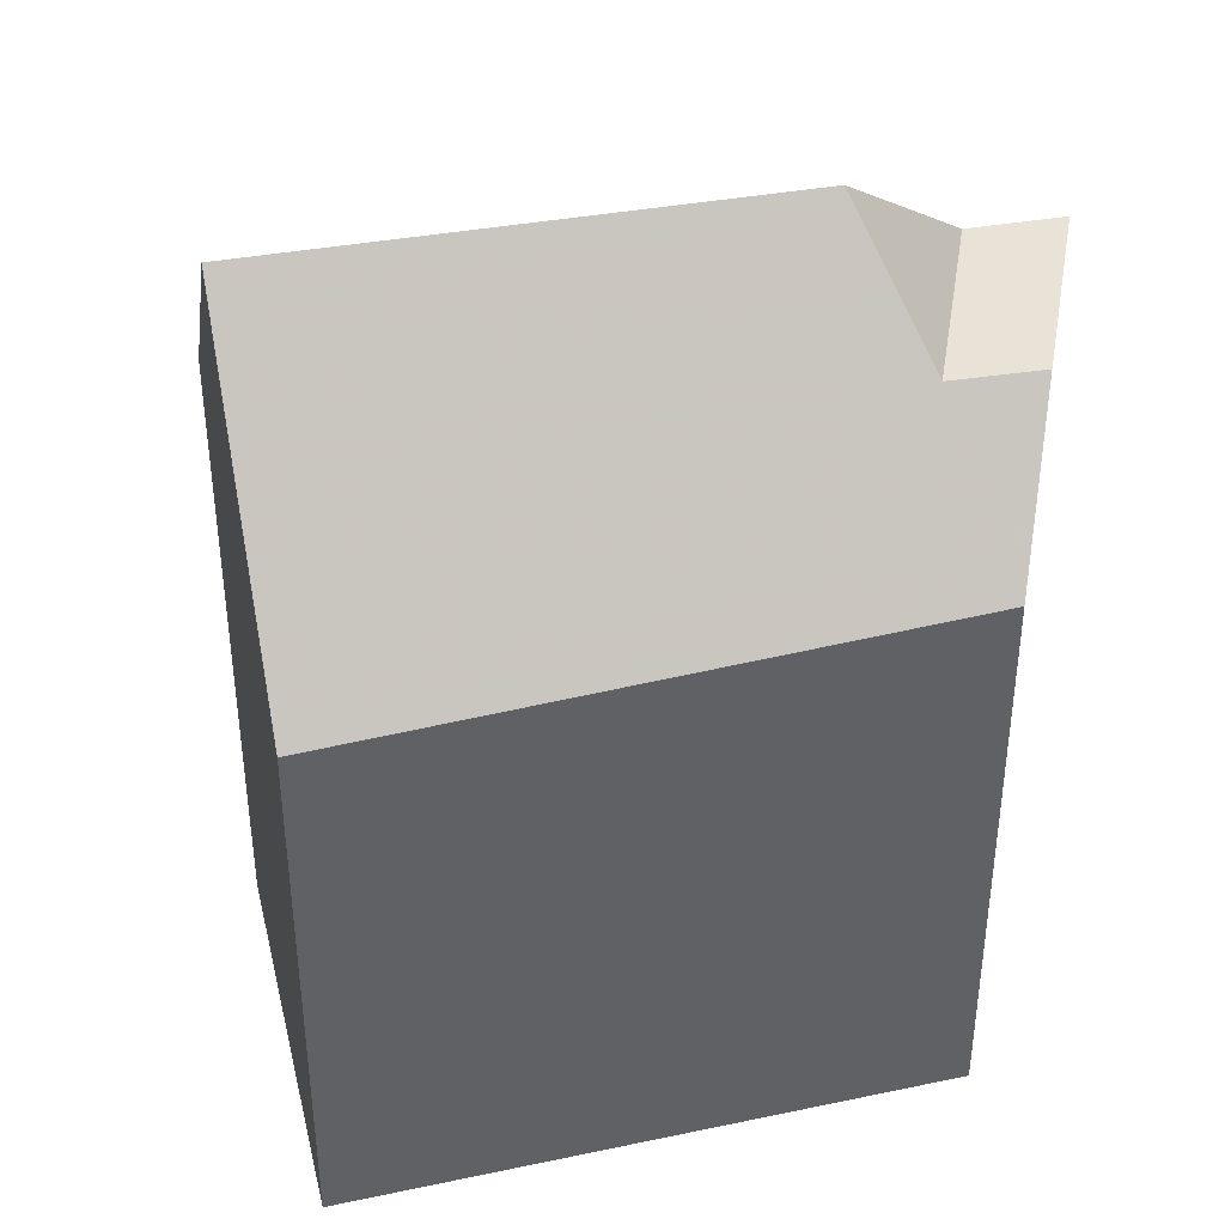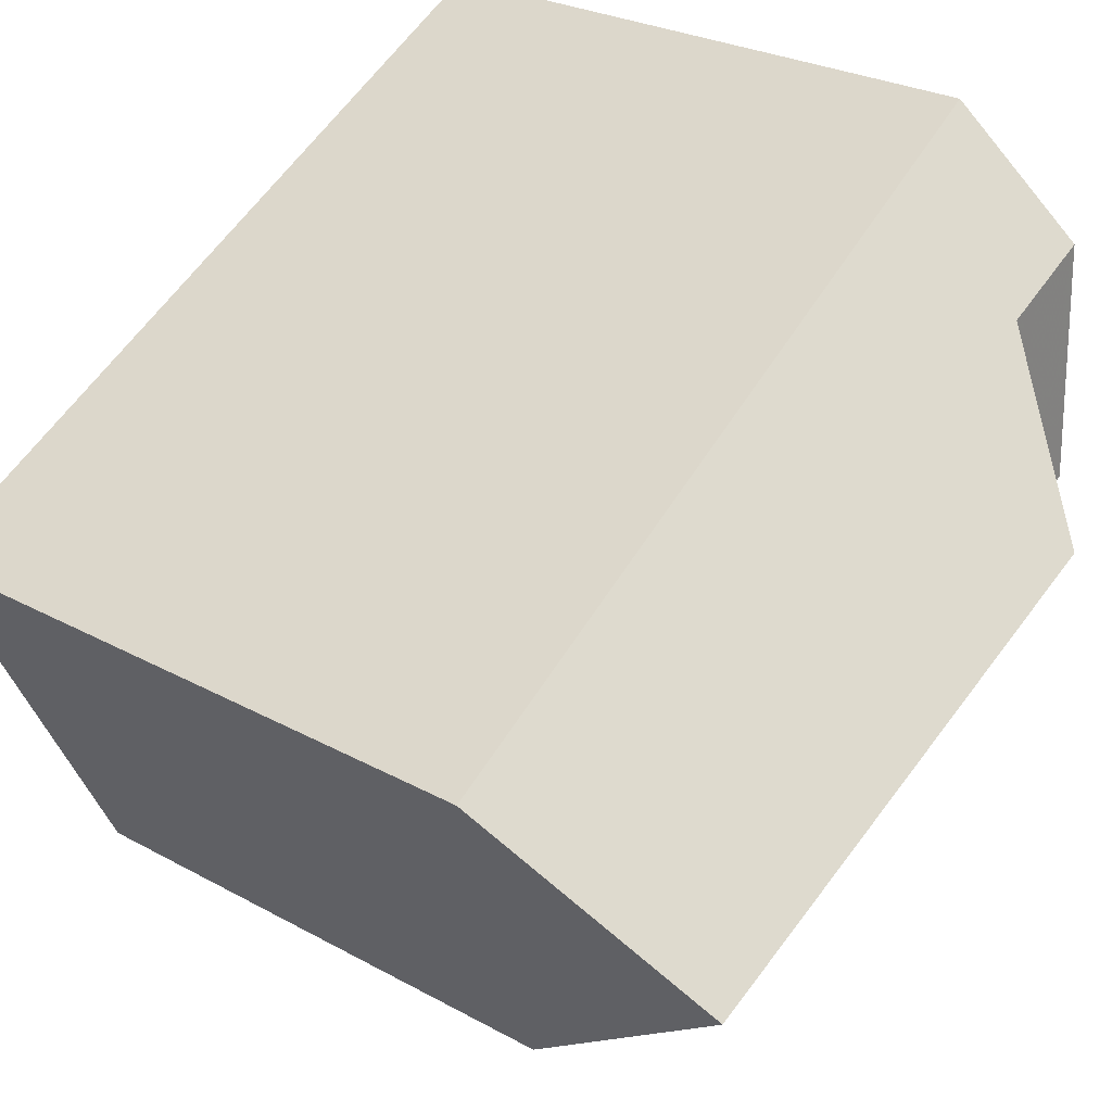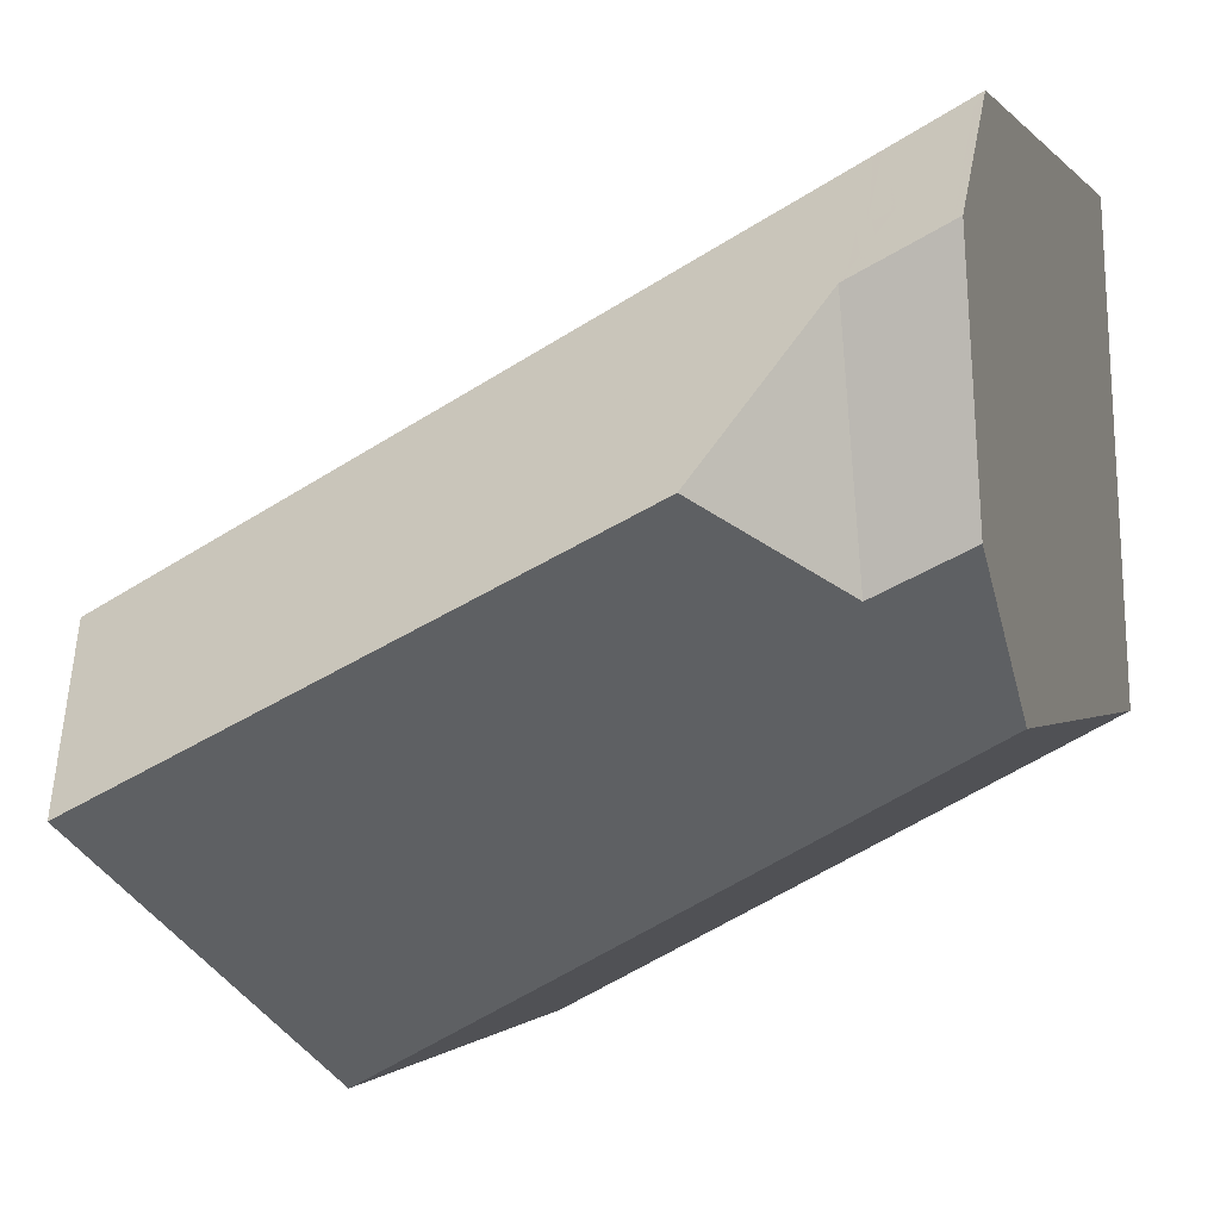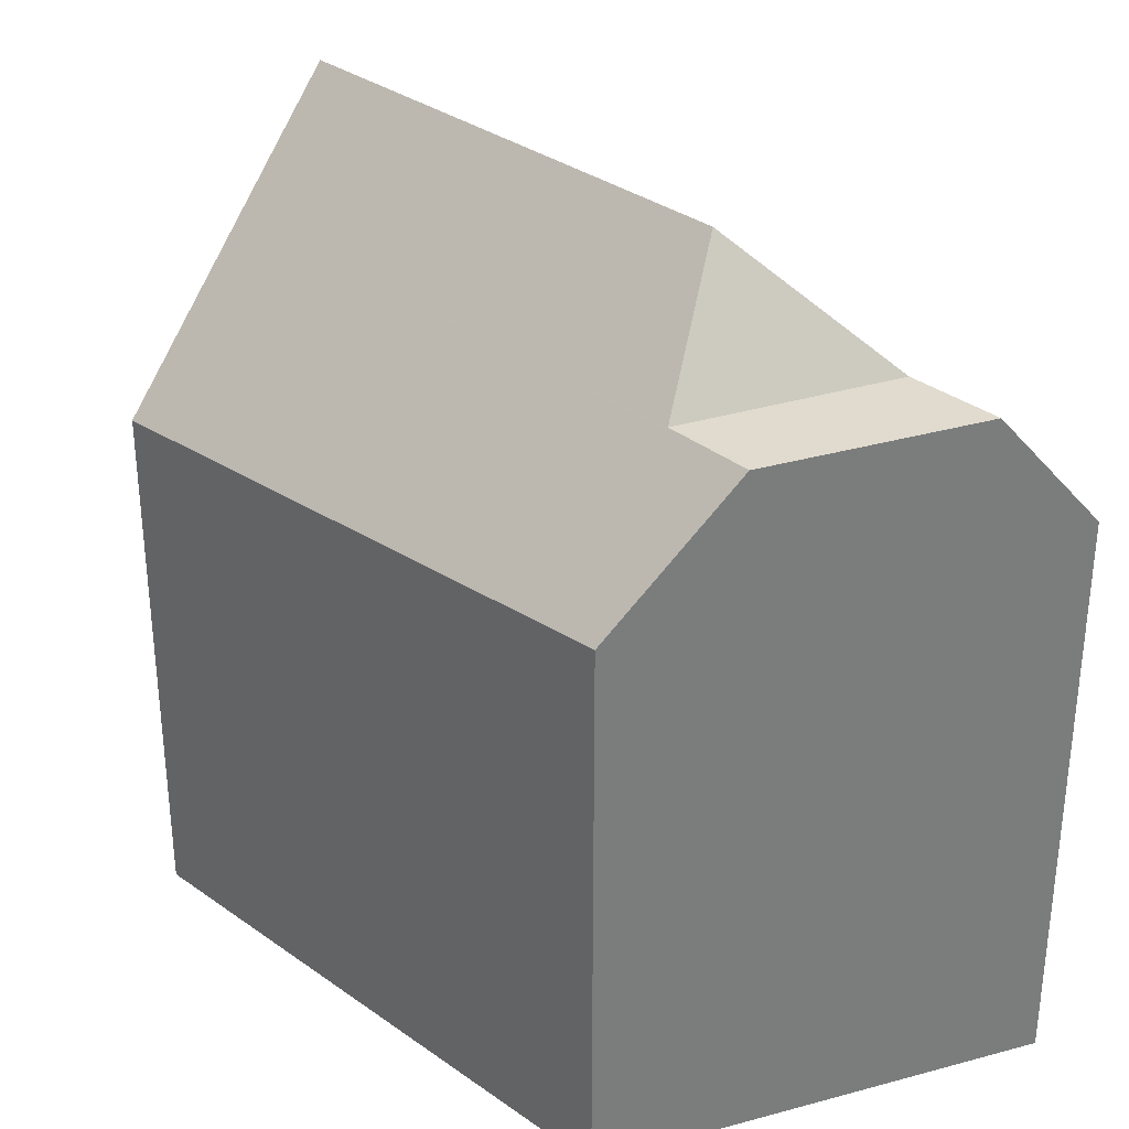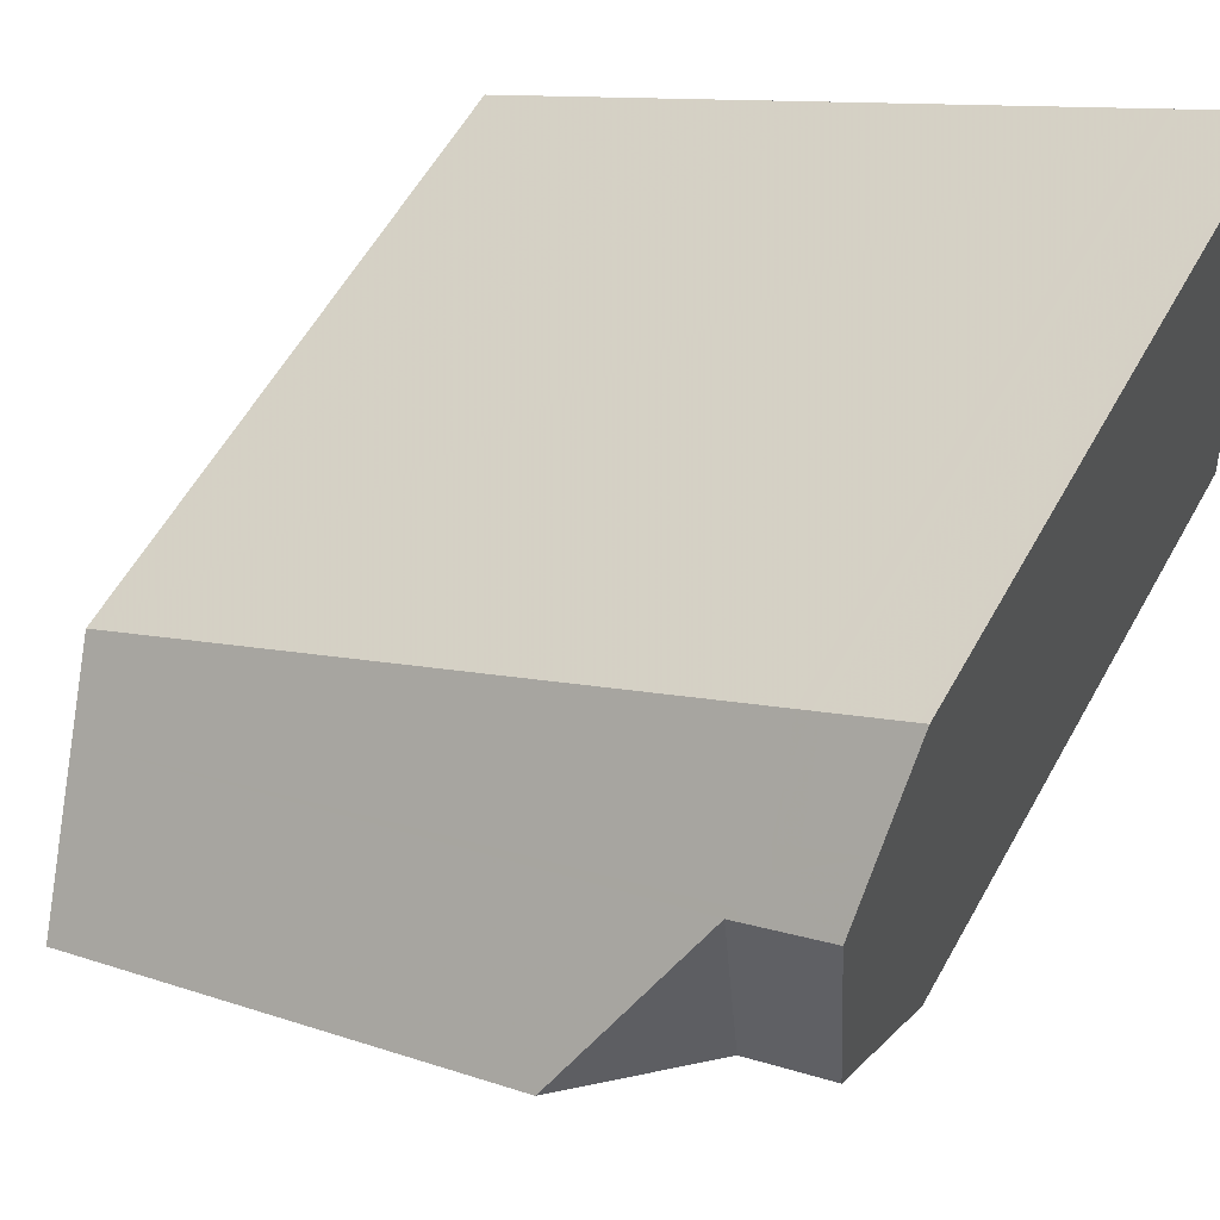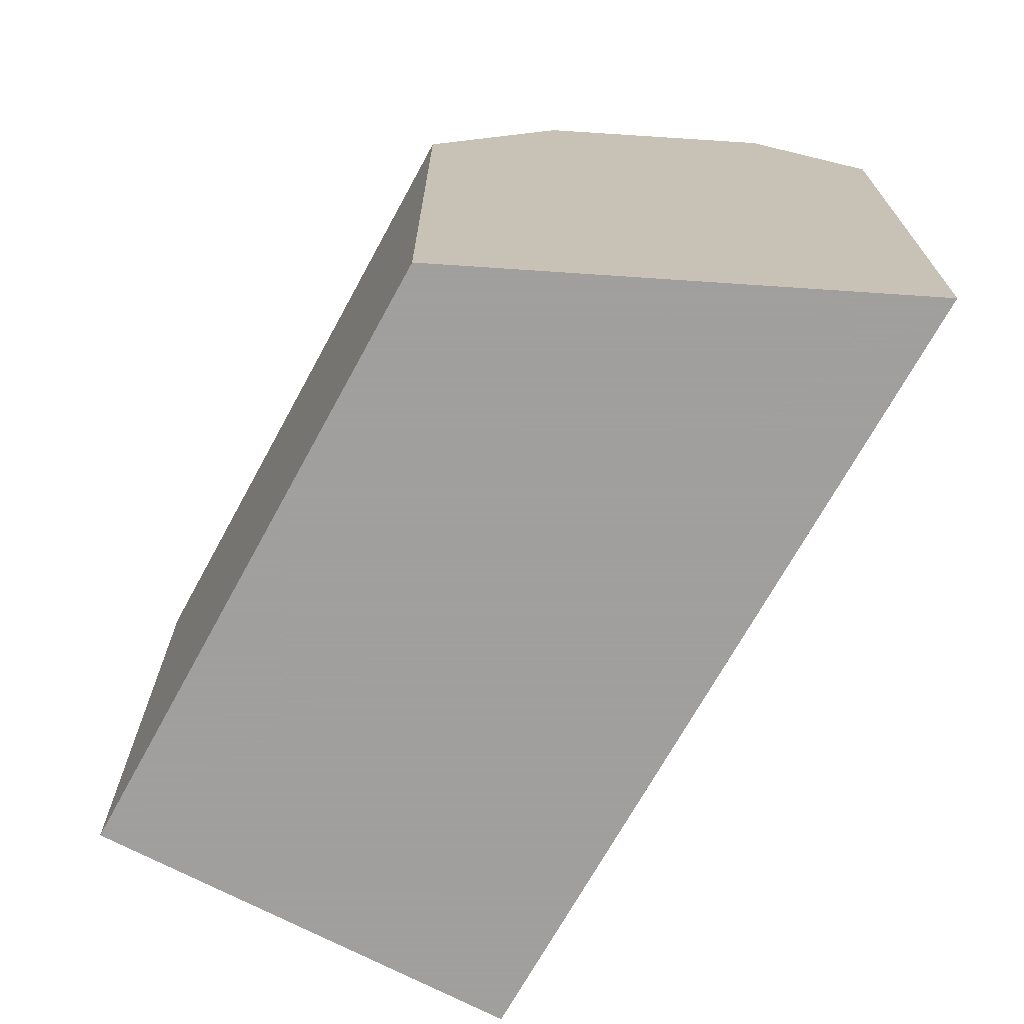
<metadata>
{"format":"obj","ext":"obj","renderer":"f3d","projection":"perspective","resolution":1024,"background":"white","views":[{"elev":40.2,"azim":13.5,"up":"+Z"},{"elev":26.2,"azim":-48.8,"up":"+Y"},{"elev":-0.4,"azim":16.7,"up":"+Y"},{"elev":32.0,"azim":72.5,"up":"+Z"},{"elev":58.8,"azim":29.1,"up":"+Y"},{"elev":-71.5,"azim":89.4,"up":"+Z"}]}
</metadata>
<code>
v 43.21 -1599 6.964
v 36.65 -1602 6.68
v 34.37 -1598 7.776
v 42.89 -1593 7.238
v 35.27 -1600 10.25
v 40.9 -1597 10.25
v 43.19 -1599 7.315
v 42.07 -1598 8.752
v 35.86 -1601 8.717
v 40.28 -1599 8.742
v 42.1 -1598 8.709
v 35.82 -1601 8.823
v 43.12 -1597 8.691
v 43.13 -1599 6.96
v 43.1 -1599 7.43
v 43.04 -1597 8.692
v 35.27 -1600 10.25
v 43.12 -1597 8.691
v 40.9 -1597 10.25
v 42.96 -1595 8.73
v 42.89 -1593 7.264
v 40.9 -1597 10.25
v 41.9 -1595 8.749
v 42.1 -1598 8.709
v 41.6 -1596 9.199
v 34.87 -1599 9.174
v 42.07 -1598 8.752
v 41.6 -1596 9.199
v 34.77 -1599 8.876
v 41.9 -1595 8.749
v 42.96 -1595 8.73
v 42.1 -1598 8.709
v 41.9 -1595 8.749
v 42.88 -1595 8.732
v 42.88 -1595 8.732
v 43.04 -1597 8.692
v 42.81 -1593 7.243
v 42.81 -1593 7.38
v 34.69 -1599 8.658
v 42.28 -1594 8.179
v 42.85 -1594 8.143
v 42.93 -1594 8.137
v 43.11 -1599 7.418
v 43.1 -1599 7.418
v 43.19 -1599 7.422
v 36.51 -1602 7.042
v 42.27 -1595 8.743
v 42.27 -1595 8.743
v 42.98 -1596 8.707
v 42.14 -1595 8.389
v 42.07 -1595 8.192
v 43.07 -1597 8.702
v 41.75 -1594 7.31
v 42.3 -1599 6.924
v 42.28 -1599 7.37
v 42.05 -1595 8.746
v 42.05 -1595 8.746
v 42.21 -1598 8.707
v 42.02 -1595 8.195
v 42.04 -1595 8.536
v 42.02 -1594 8.051
v 42.21 -1598 8.566
v 42.21 -1598 8.707
v 41.98 -1594 7.296
v 41.03 -1597 10.08
v 42 -1597 8.728
v 42.13 -1596 8.726
v 42 -1597 8.728
v 42.85 -1596 8.714
v 35.43 -1600 9.837
v 41.03 -1597 10.08
v 41.81 -1597 8.998
v 42.96 -1596 8.712
v 43.04 -1596 8.71
v 42.04 -1597 8.728
v 42.12 -1598 8.709
v 41.96 -1595 8.748
v 41.96 -1595 8.748
v 41.93 -1595 8.201
v 41.96 -1595 8.662
v 41.91 -1594 7.763
v 42.21 -1599 6.92
v 42.19 -1599 7.365
v 42.12 -1598 8.689
v 42.12 -1598 8.709
v 41.89 -1594 7.301
v 42.05 -1597 8.719
v 42.08 -1597 8.718
v 42.17 -1597 8.717
v 43 -1597 8.703
v 41.56 -1597 9.395
v 42.05 -1597 8.719
v 41.56 -1597 9.395
v 43.08 -1597 8.701
v 35.73 -1601 9.063
v 41.94 -1597 8.872
v 35.28 -1600 10.25
v 35.44 -1600 9.837
v 36.53 -1602 7.043
v 36.67 -1602 6.681
v 35.88 -1601 8.717
v 35.74 -1601 9.064
v 35.84 -1601 8.823
v 35.28 -1600 10.25
v 34.78 -1599 8.875
v 34.7 -1599 8.657
v 34.38 -1598 7.775
v 34.89 -1599 9.174
v 43.13 -1599 6.96
v 43.21 -1599 6.964
v 43.21 -1599 8.882e-16
v 43.13 -1599 -8.882e-16
v 36.51 -1602 7.042
v 36.65 -1602 6.68
v 36.65 -1602 -8.882e-16
v 36.51 -1602 8.882e-16
v 34.38 -1598 7.775
v 34.37 -1598 7.776
v 34.37 -1598 8.882e-16
v 34.38 -1598 0
v 42.89 -1593 7.264
v 42.89 -1593 7.238
v 42.89 -1593 0
v 42.89 -1593 -8.882e-16
v 43.21 -1599 6.964
v 43.19 -1599 7.315
v 43.19 -1599 -8.882e-16
v 43.21 -1599 8.882e-16
v 35.82 -1601 8.823
v 35.86 -1601 8.717
v 35.86 -1601 -1.776e-15
v 35.82 -1601 0
v 35.73 -1601 9.063
v 35.82 -1601 8.823
v 35.82 -1601 0
v 35.73 -1601 0
v 43.19 -1599 7.422
v 43.12 -1597 8.691
v 43.12 -1597 0
v 43.19 -1599 0
v 42.3 -1599 6.924
v 43.13 -1599 6.96
v 43.13 -1599 -8.882e-16
v 42.3 -1599 8.882e-16
v 34.87 -1599 9.174
v 35.27 -1600 10.25
v 35.27 -1600 0
v 34.87 -1599 0
v 43.04 -1596 8.71
v 42.96 -1595 8.73
v 42.96 -1595 0
v 43.04 -1596 0
v 42.93 -1594 8.137
v 42.89 -1593 7.264
v 42.89 -1593 -8.882e-16
v 42.93 -1594 0
v 34.77 -1599 8.876
v 34.87 -1599 9.174
v 34.87 -1599 0
v 34.77 -1599 0
v 34.69 -1599 8.658
v 34.77 -1599 8.876
v 34.77 -1599 0
v 34.69 -1599 0
v 42.89 -1593 7.238
v 42.81 -1593 7.243
v 42.81 -1593 8.882e-16
v 42.89 -1593 0
v 34.37 -1598 7.776
v 34.69 -1599 8.658
v 34.69 -1599 0
v 34.37 -1598 8.882e-16
v 42.96 -1595 8.73
v 42.93 -1594 8.137
v 42.93 -1594 0
v 42.96 -1595 0
v 43.19 -1599 7.315
v 43.19 -1599 7.422
v 43.19 -1599 0
v 43.19 -1599 -8.882e-16
v 35.86 -1601 8.717
v 36.51 -1602 7.042
v 36.51 -1602 8.882e-16
v 35.86 -1601 -1.776e-15
v 43.08 -1597 8.701
v 43.07 -1597 8.702
v 43.07 -1597 0
v 43.08 -1597 0
v 41.89 -1594 7.301
v 41.75 -1594 7.31
v 41.75 -1594 8.882e-16
v 41.89 -1594 -8.882e-16
v 42.21 -1599 6.92
v 42.3 -1599 6.924
v 42.3 -1599 8.882e-16
v 42.21 -1599 8.882e-16
v 42.81 -1593 7.243
v 41.98 -1594 7.296
v 41.98 -1594 8.882e-16
v 42.81 -1593 8.882e-16
v 35.27 -1600 10.25
v 35.43 -1600 9.837
v 35.43 -1600 0
v 35.27 -1600 0
v 43.07 -1597 8.702
v 43.04 -1596 8.71
v 43.04 -1596 0
v 43.07 -1597 0
v 36.67 -1602 6.681
v 42.21 -1599 6.92
v 42.21 -1599 8.882e-16
v 36.67 -1602 0
v 41.98 -1594 7.296
v 41.89 -1594 7.301
v 41.89 -1594 -8.882e-16
v 41.98 -1594 8.882e-16
v 43.12 -1597 8.691
v 43.08 -1597 8.701
v 43.08 -1597 0
v 43.12 -1597 0
v 35.43 -1600 9.837
v 35.73 -1601 9.063
v 35.73 -1601 0
v 35.43 -1600 0
v 36.65 -1602 6.68
v 36.67 -1602 6.681
v 36.67 -1602 0
v 36.65 -1602 -8.882e-16
v 41.75 -1594 7.31
v 34.38 -1598 7.775
v 34.38 -1598 0
v 41.75 -1594 8.882e-16
v 34.37 -1598 0
v 42.89 -1593 0
v 43.21 -1599 0
v 36.65 -1602 0
f 105 30 25 108
f 101 9 12 103
f 44 15 43
f 43 15 16 13 45
f 10 8 11
f 102 95 70 98
f 62 15 44 55
f 63 16 15 62
f 93 71 72 96
f 69 48 35 73
f 108 25 22 104
f 51 40 50
f 50 40 41 34 47
f 96 72 66 92
f 73 35 20 74
f 37 4 21 38
f 42 31 34 41
f 81 53 86
f 40 38 41
f 41 38 21 42
f 43 7 1 14 44
f 45 7 43
f 55 44 14 54
f 75 68 23 78
f 106 79 80 30 105
f 77 30 80
f 94 18 36 90
f 107 53 81 79 106
f 83 55 54 82
f 67 57 48 69
f 59 51 50 60
f 60 50 47 56
f 61 51 59
f 84 62 55 83
f 85 63 62 84
f 64 37 38 40 51 61
f 88 76 24 87
f 90 36 58 89
f 98 70 5 97
f 71 19 28 72
f 73 49 69
f 72 28 33 66
f 74 52 49 73
f 89 58 76 88
f 78 57 67 75
f 79 59 60 80
f 80 60 56 77
f 81 61 59 79
f 100 2 46 99
f 99 46 9 101
f 84 11 85
f 86 64 61 81
f 87 68 75 88
f 89 67 69 49 90
f 88 75 67 89
f 90 49 52 94
f 103 12 95 102
f 96 27 93
f 92 32 27 96
f 97 6 65 98
f 99 83 82 100
f 101 10 11 84 83 99
f 102 91 8 10 103
f 105 29 39 106
f 106 39 3 107
f 108 26 29 105
f 103 10 101
f 98 65 91 102
f 104 17 26 108
f 110 111 112 109
f 114 115 116 113
f 118 119 120 117
f 122 123 124 121
f 126 127 128 125
f 130 131 132 129
f 134 135 136 133
f 138 139 140 137
f 142 143 144 141
f 146 147 148 145
f 150 151 152 149
f 154 155 156 153
f 158 159 160 157
f 162 163 164 161
f 166 167 168 165
f 170 171 172 169
f 174 175 176 173
f 178 179 180 177
f 182 183 184 181
f 186 187 188 185
f 190 191 192 189
f 194 195 196 193
f 198 199 200 197
f 202 203 204 201
f 206 207 208 205
f 210 211 212 209
f 214 215 216 213
f 218 219 220 217
f 222 223 224 221
f 226 227 228 225
f 230 231 232 229
f 234 235 236 233

</code>
